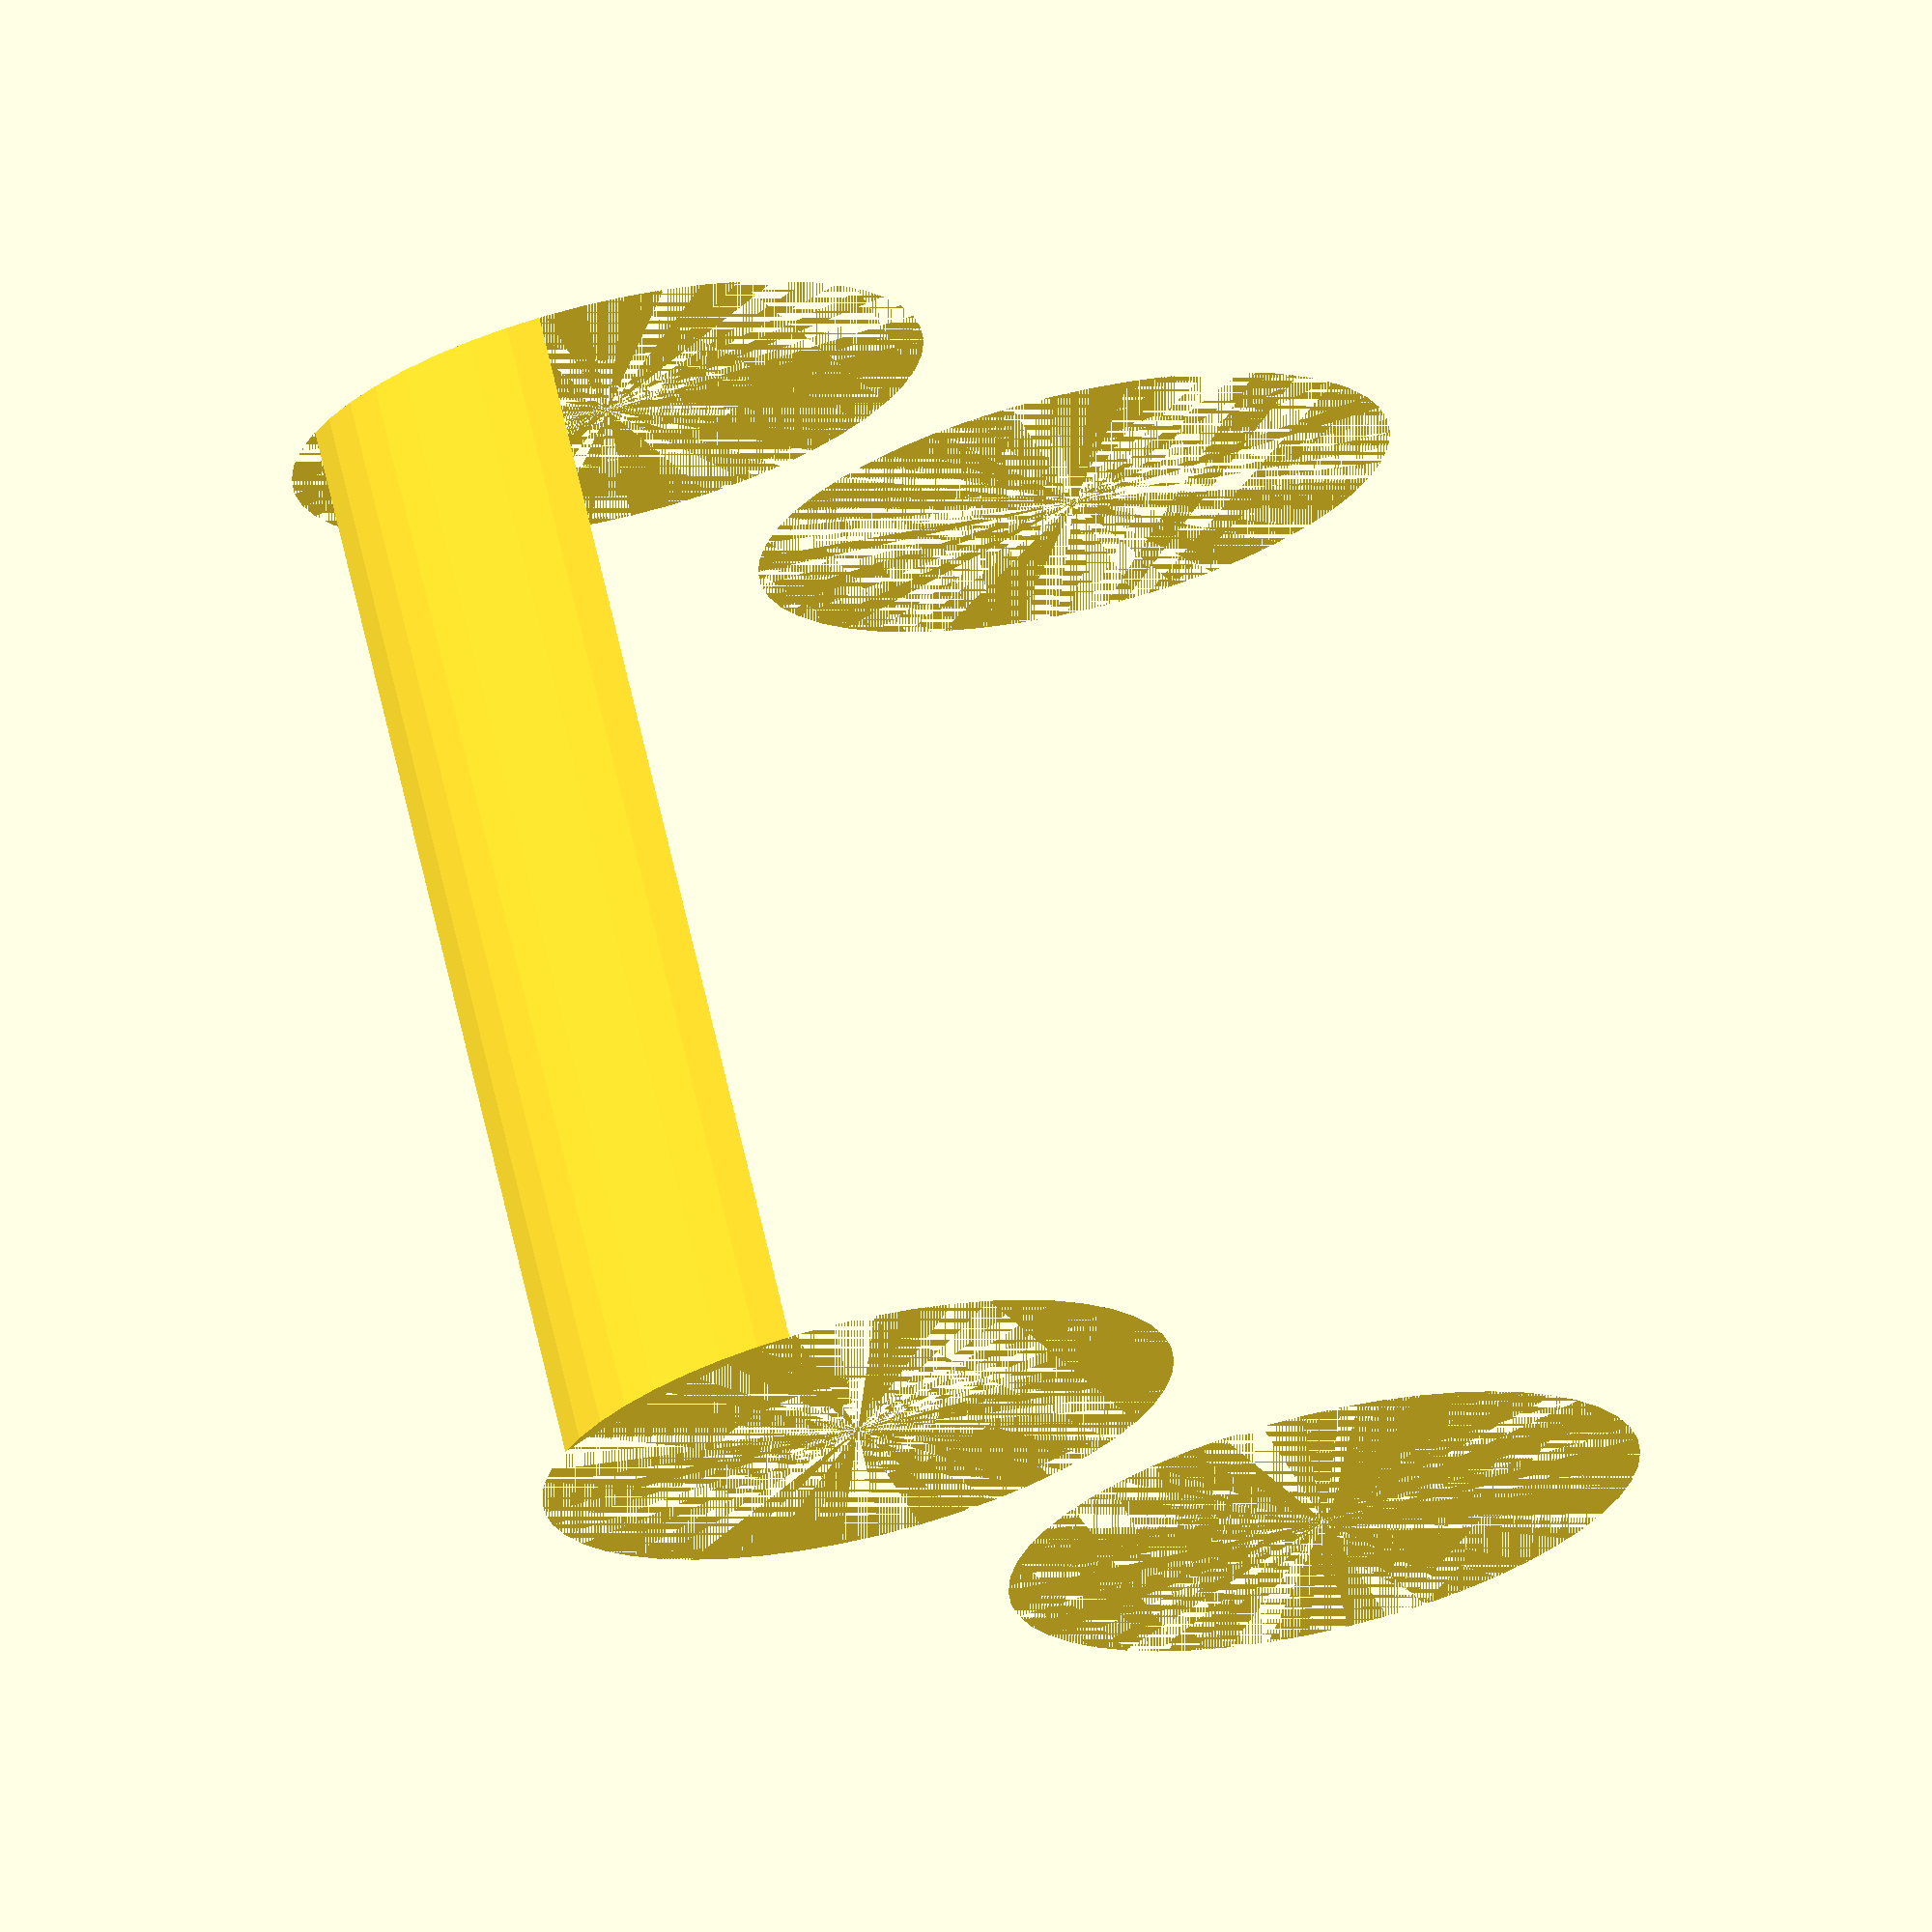
<openscad>
$fn = 50;


difference() {
	union() {
		cylinder(h = 24, r = 7.0000000000);
		translate(v = [-16.0000000000, 0, 0]) {
			cylinder(h = 24, r = 7.0000000000);
		}
	}
	union() {
		cylinder(h = 24, r = 3.2500000000);
		cylinder(h = 24, r = 1.8000000000);
		cylinder(h = 24, r = 1.8000000000);
		cylinder(h = 24, r = 1.8000000000);
		translate(v = [-20.5000000000, 0, 0]) {
			hull() {
				translate(v = [-3.7500000000, 0.0000000000, 0]) {
					cylinder(h = 24, r = 10.5000000000);
				}
				translate(v = [3.7500000000, 0.0000000000, 0]) {
					cylinder(h = 24, r = 10.5000000000);
				}
				translate(v = [-3.7500000000, -0.0000000000, 0]) {
					cylinder(h = 24, r = 10.5000000000);
				}
				translate(v = [3.7500000000, -0.0000000000, 0]) {
					cylinder(h = 24, r = 10.5000000000);
				}
			}
		}
		translate(v = [-13.0000000000, 0, 0.0000000000]) {
			cylinder(h = 24, r = 19.5000000000);
		}
	}
}
</openscad>
<views>
elev=289.9 azim=310.2 roll=167.0 proj=o view=solid
</views>
